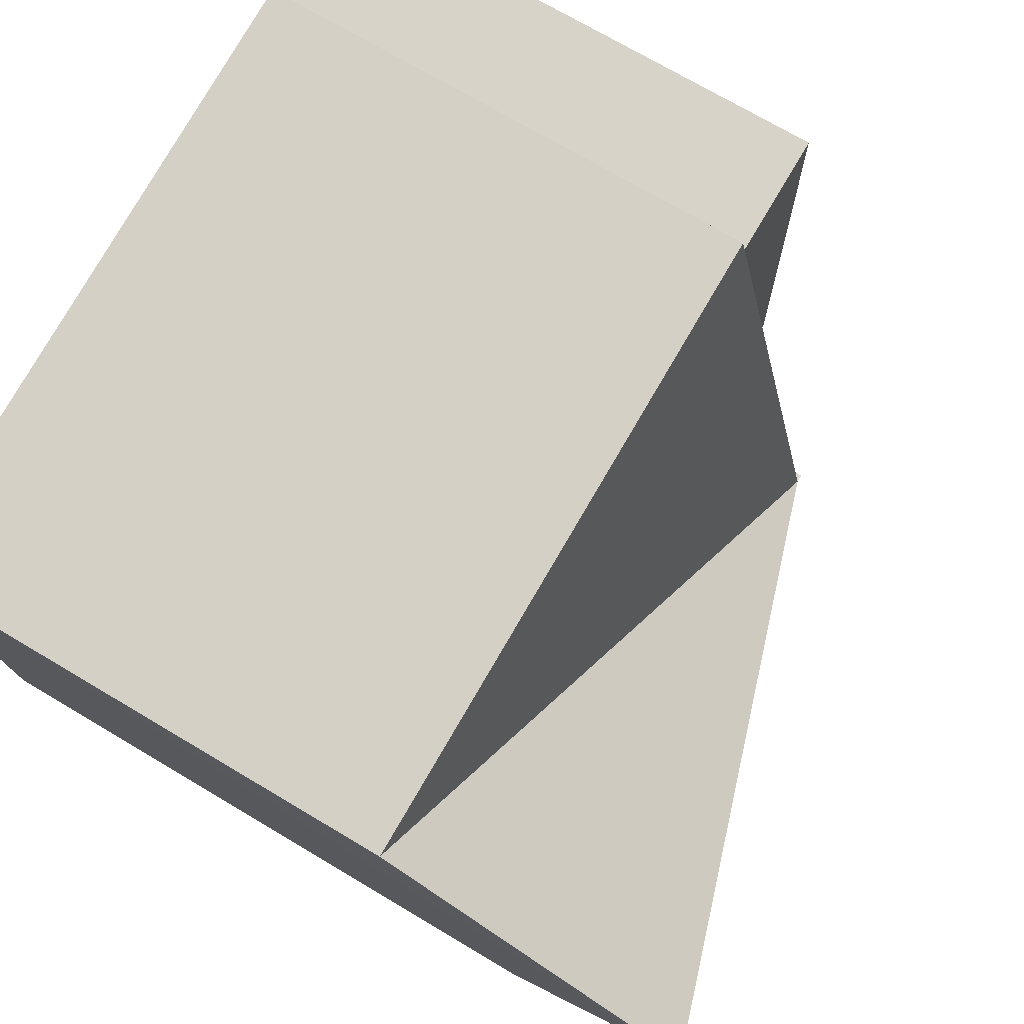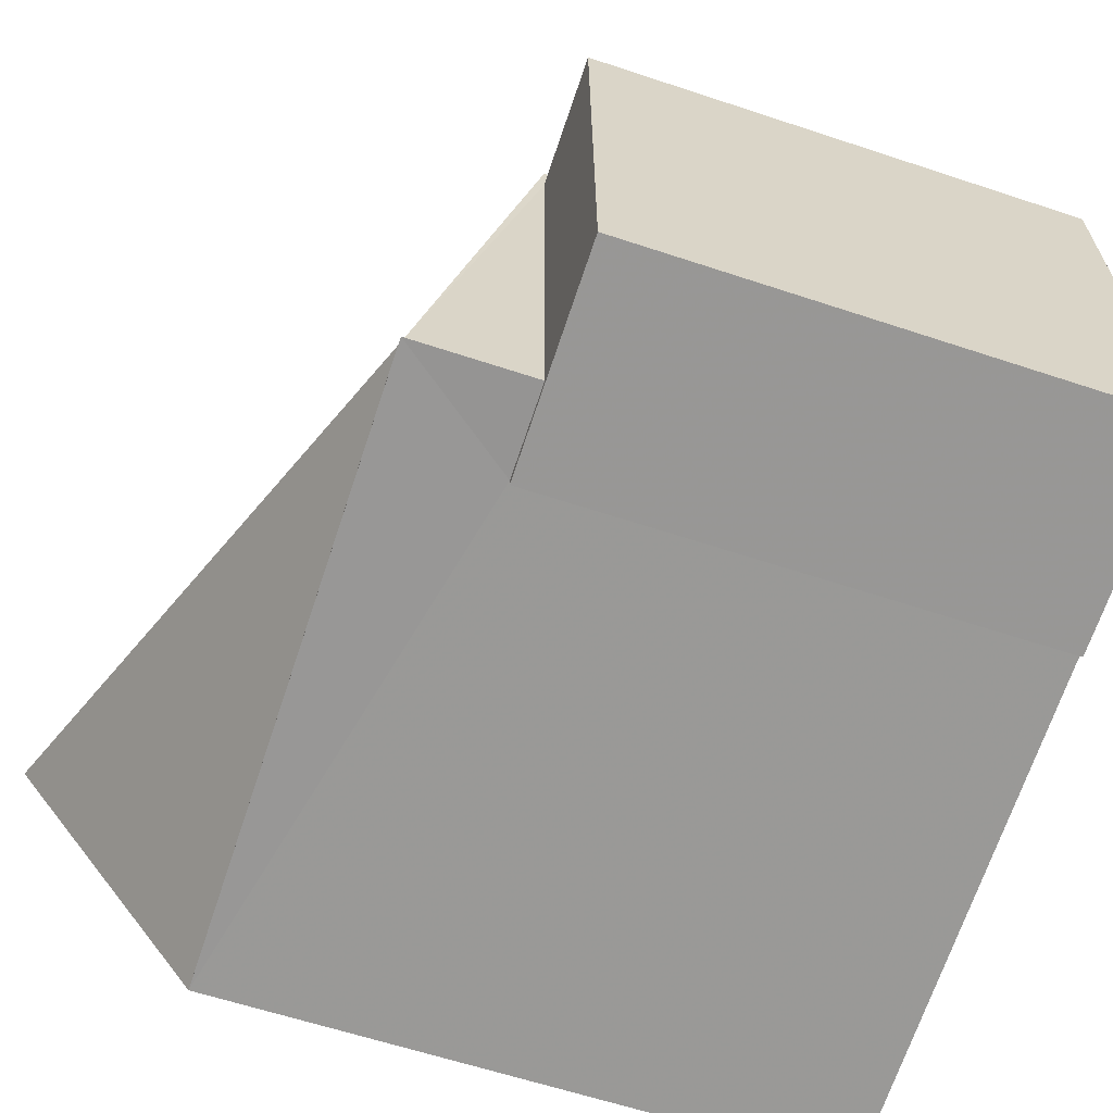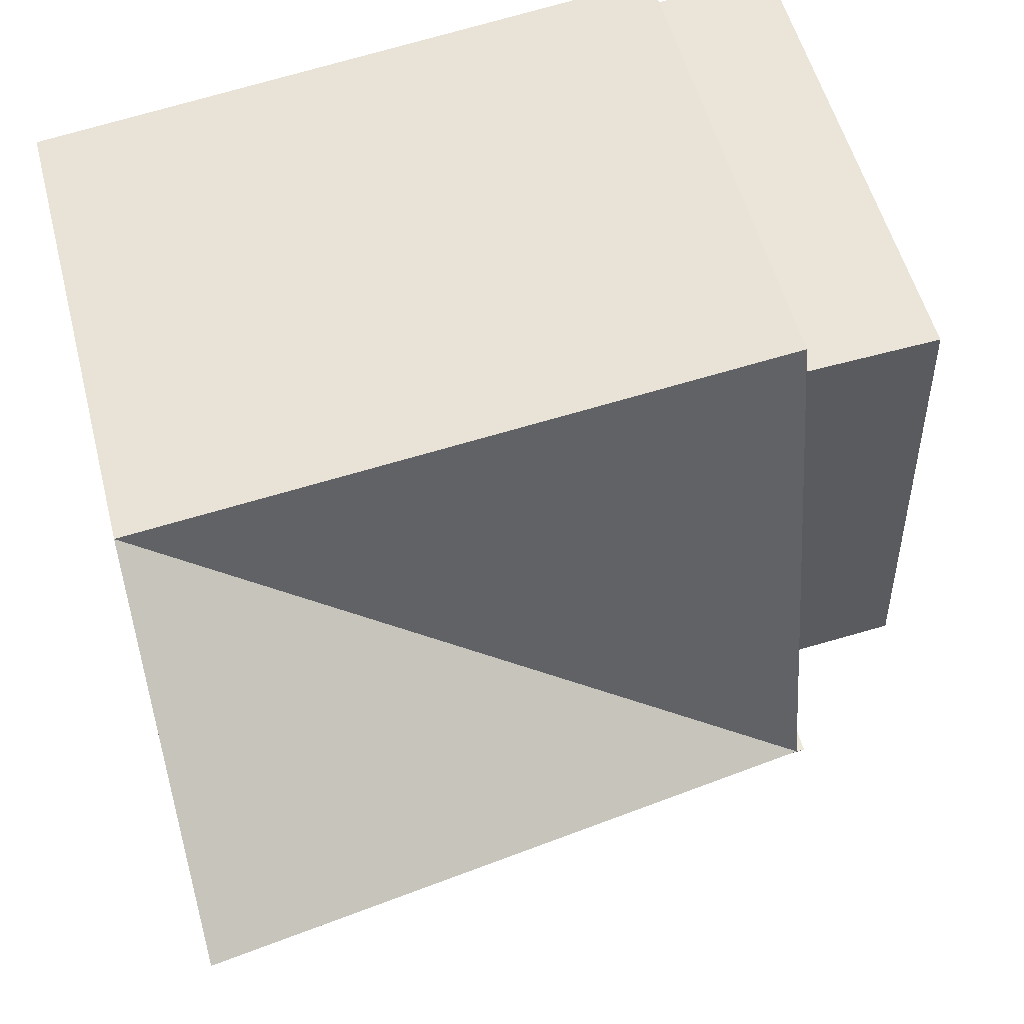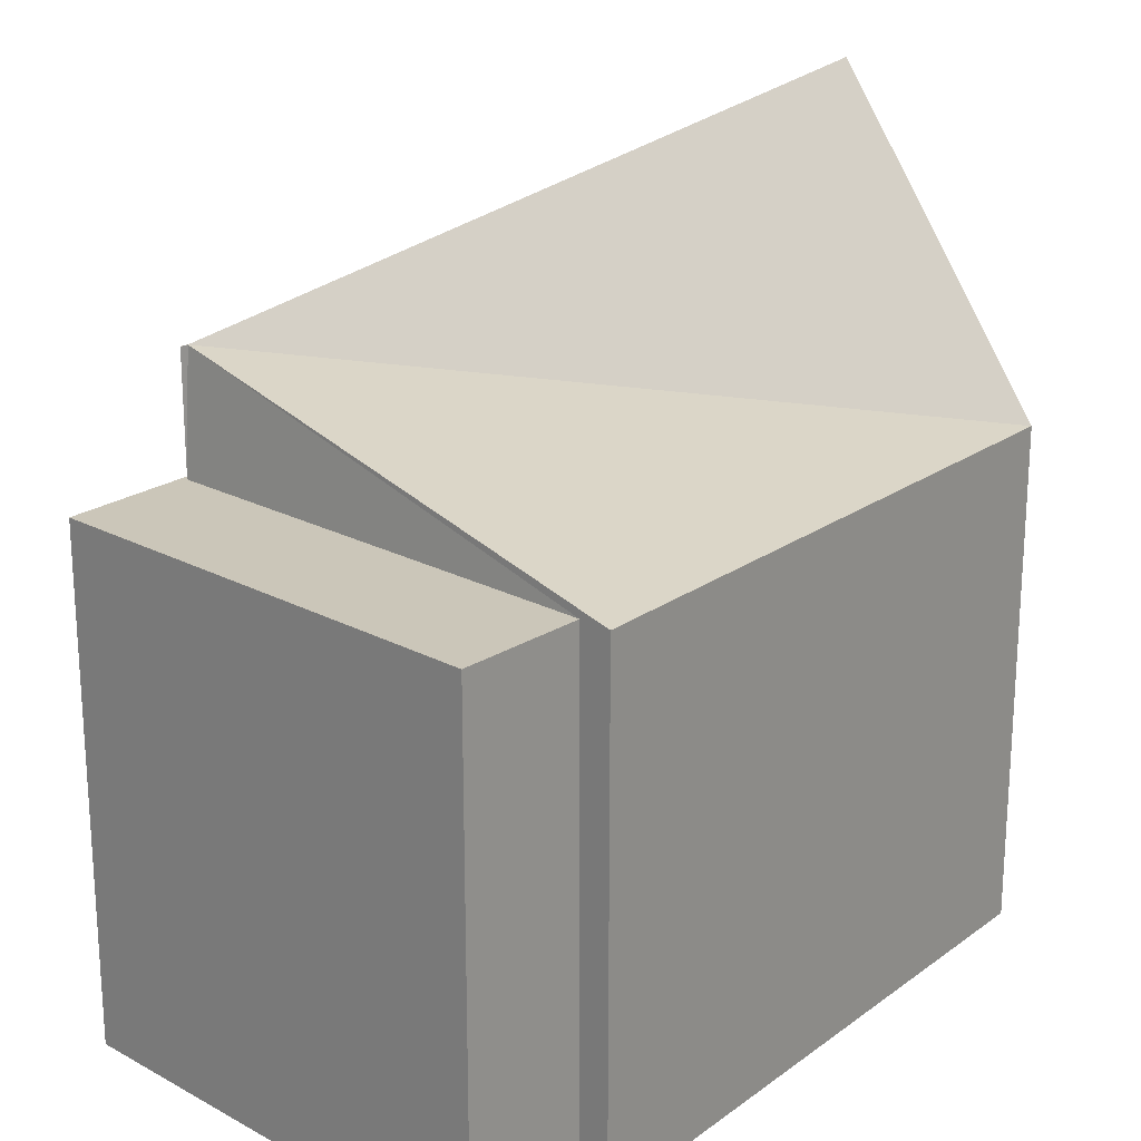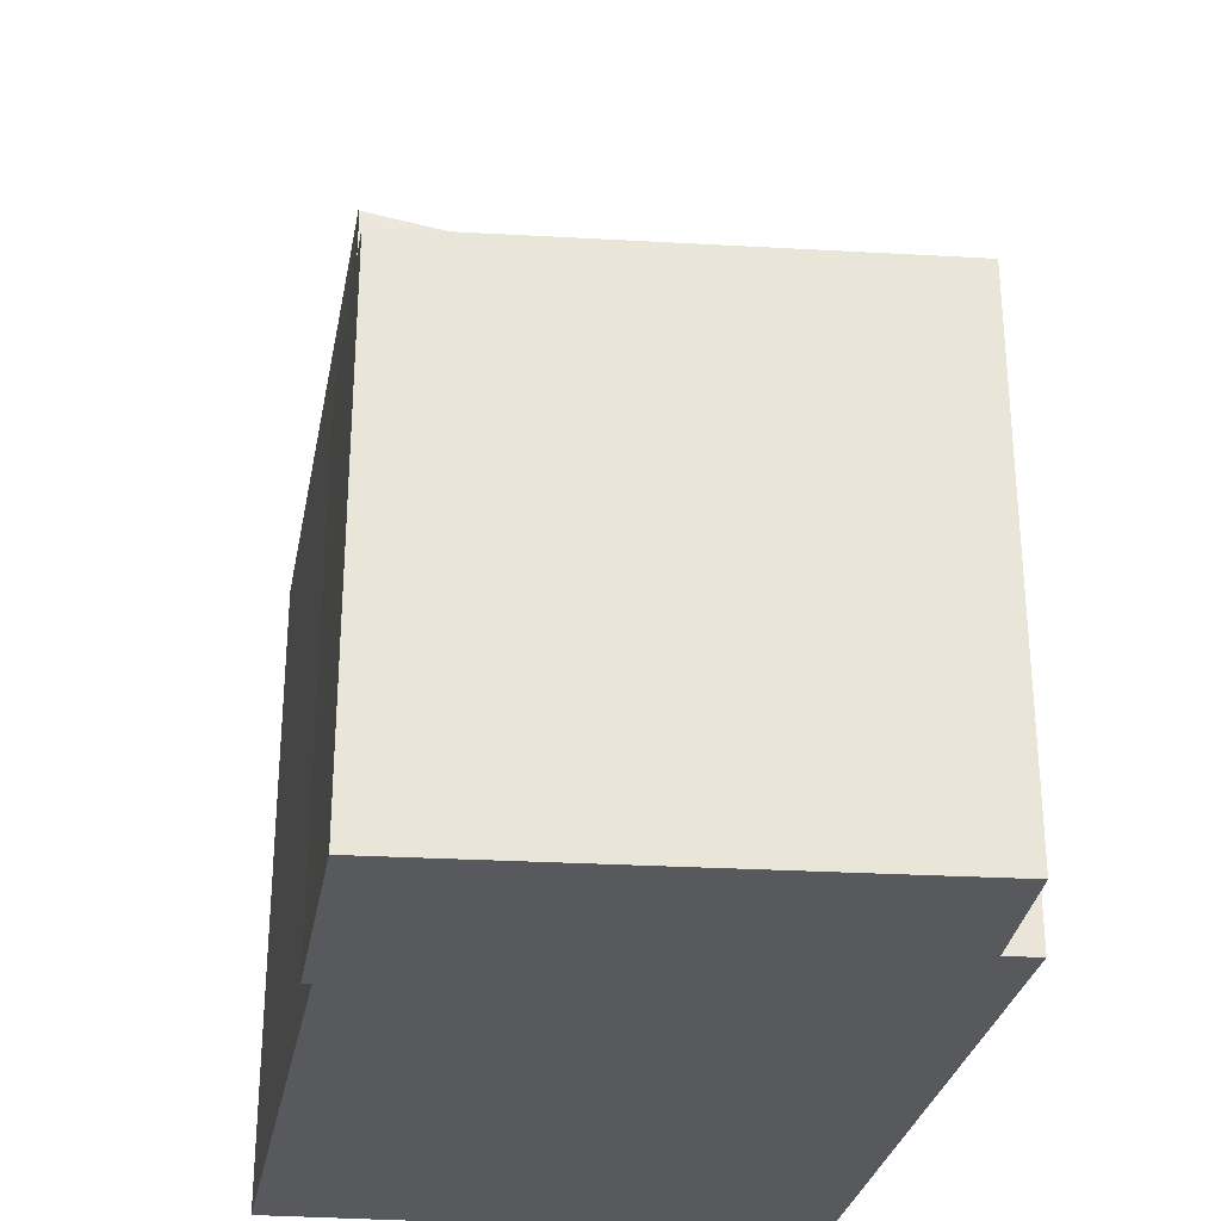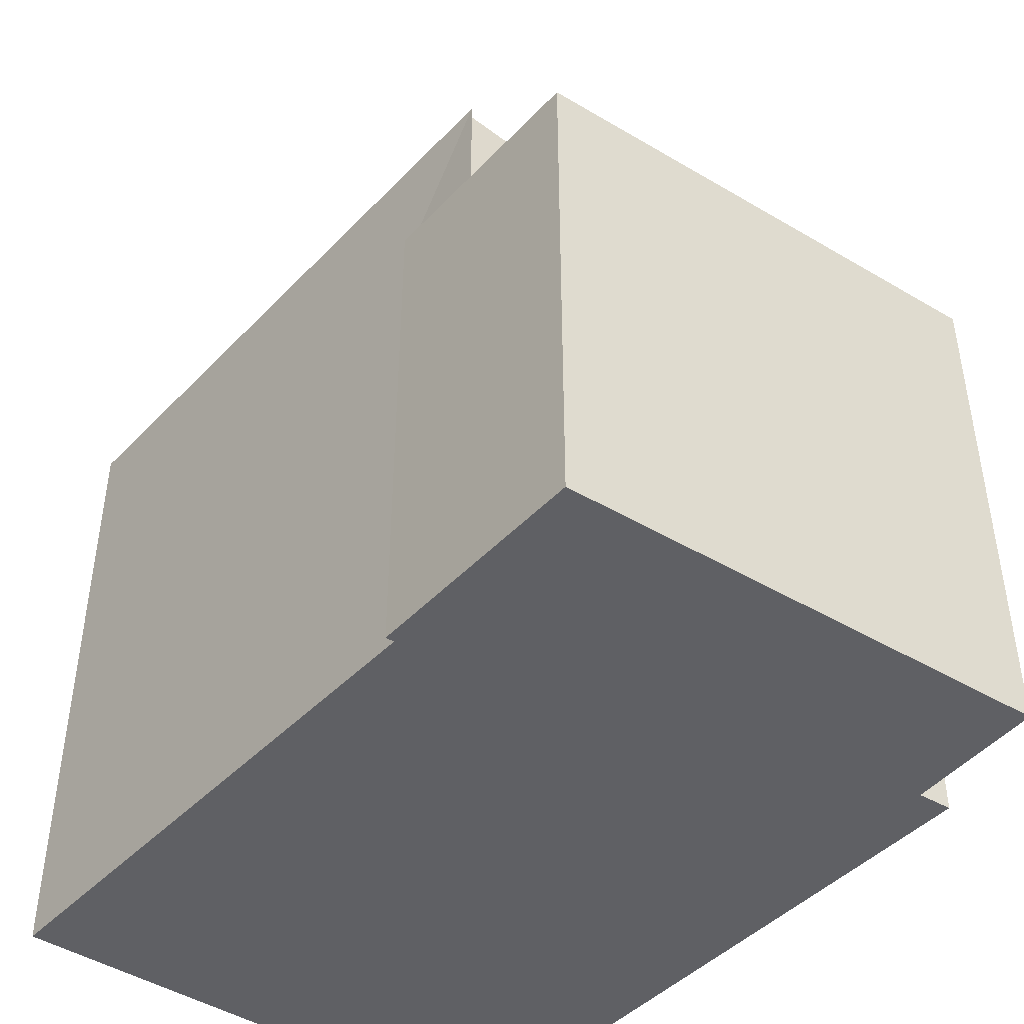
<metadata>
{"format":"obj","ext":"obj","renderer":"f3d","projection":"perspective","resolution":1024,"background":"white","views":[{"elev":72.5,"azim":120.7,"up":"+Z"},{"elev":-62.0,"azim":-108.6,"up":"+Z"},{"elev":53.6,"azim":165.7,"up":"+Z"},{"elev":20.8,"azim":-45.2,"up":"+Y"},{"elev":-29.6,"azim":-93.7,"up":"+Y"},{"elev":-44.9,"azim":-123.5,"up":"+Y"}]}
</metadata>
<code>
v 8.505 0 -5.243
v 8.98 0 4.576
v -3.373 0 6.001
v -6.066 0 -3.66
v -1.79 0 -4.135
v -1.79 0 -3.976
v -3.373 0 5.368
v -5.907 0 5.526
v -3.373 9.821 6.001
v -1.79 9.821 -4.135
v -5.907 9.821 5.526
v -1.79 9.821 -3.976
v -3.373 9.821 5.368
v -6.066 9.821 -3.66
v 8.822 15.9 0.1414
v 8.98 9.821 4.576
v 8.505 12.16 -5.243
v -3.532 9.821 -3.818
v -3.373 12.16 -3.818
v -3.532 12.16 -3.818
f 1 2 3
f 4 5 6
f 7 8 4
f 1 3 7
f 7 4 6
f 6 1 7
f 2 3 9
f 5 6 10
f 7 8 11
f 6 1 12
f 8 4 11
f 3 7 13
f 4 5 14
f 1 2 15
f 2 16 9
f 6 10 12
f 7 13 11
f 4 11 14
f 5 10 14
f 3 9 13
f 1 12 17
f 2 16 15
f 1 17 15
f 10 12 18
f 13 18 11
f 10 18 14
f 18 11 14
f 16 9 19
f 12 18 20
f 9 13 19
f 13 18 19
f 12 20 17
f 9 19 19
f 18 19 20
f 16 19 15
f 19 20 19
f 20 17 19
f 19 19 19
f 19 19 19
f 17 19 15
f 19 19 15
f 19 15 15
f 19 15 15
f 15 15 15
f 3 2 1
f 6 5 4
f 4 8 7
f 7 3 1
f 6 4 7
f 7 1 6
f 9 3 2
f 10 6 5
f 11 8 7
f 12 1 6
f 11 4 8
f 13 7 3
f 14 5 4
f 15 2 1
f 9 16 2
f 12 10 6
f 11 13 7
f 14 11 4
f 14 10 5
f 13 9 3
f 17 12 1
f 15 16 2
f 15 17 1
f 18 12 10
f 11 18 13
f 14 18 10
f 14 11 18
f 19 9 16
f 20 18 12
f 19 13 9
f 19 18 13
f 17 20 12
f 19 19 9
f 20 19 18
f 15 19 16
f 19 20 19
f 19 17 20
f 19 19 19
f 19 19 19
f 15 19 17
f 15 19 19
f 15 15 19
f 15 15 19
f 15 15 15

</code>
